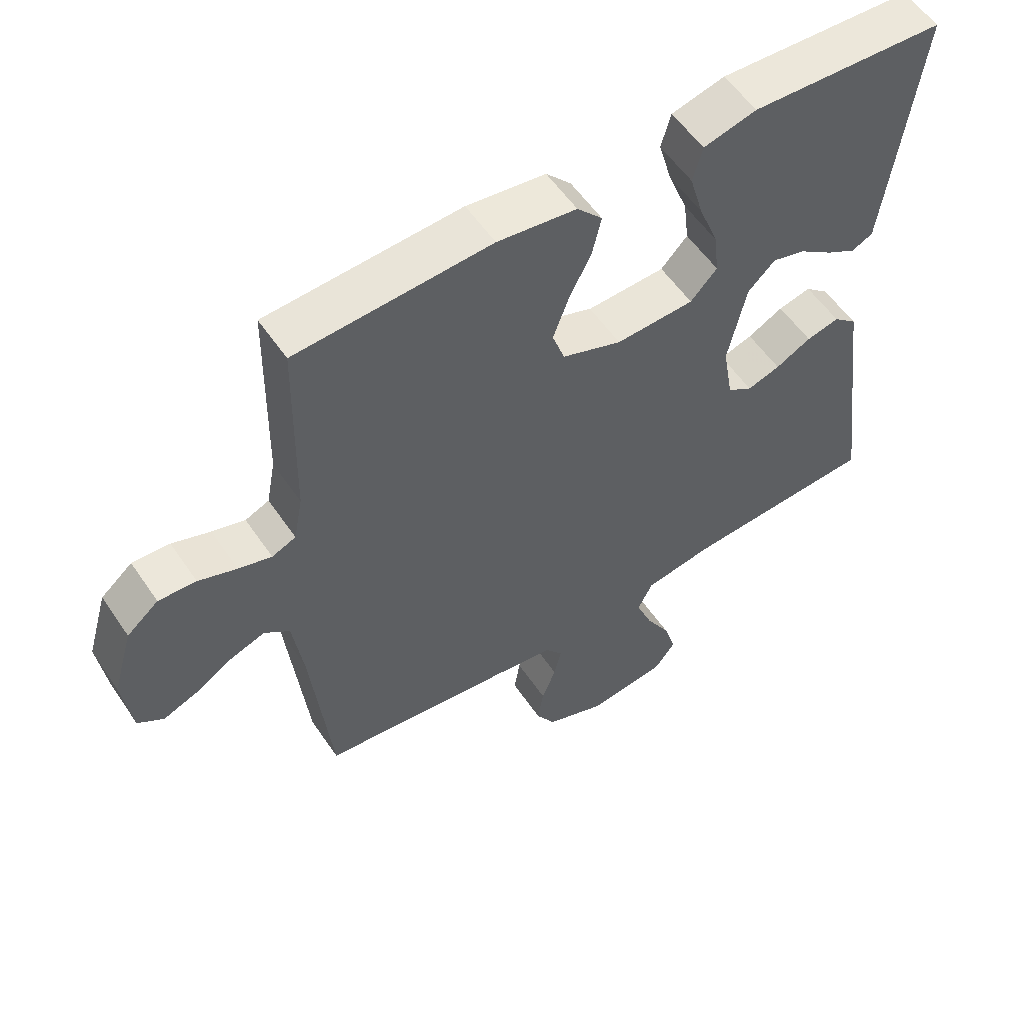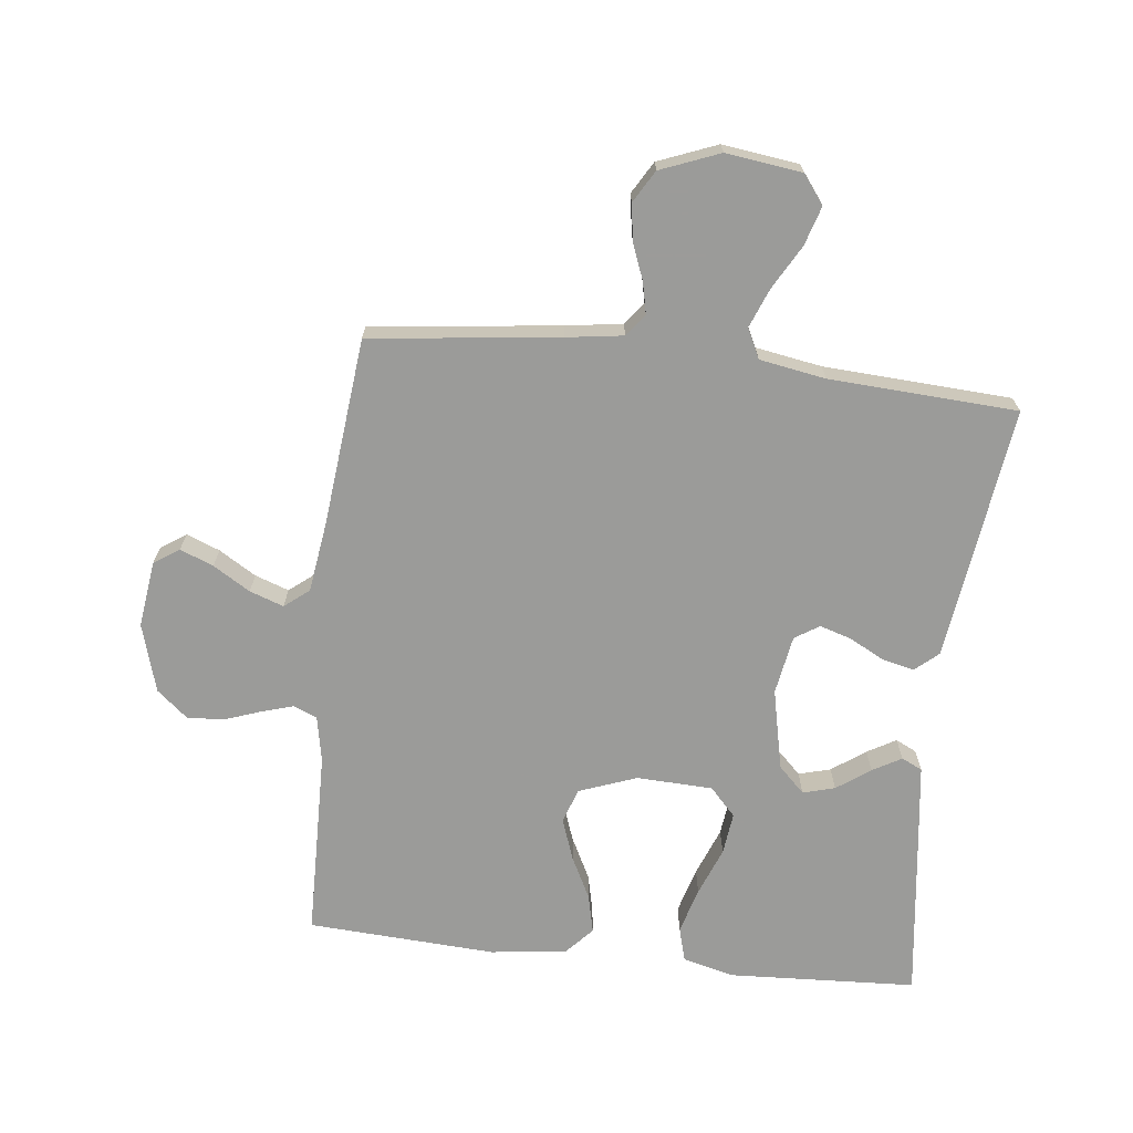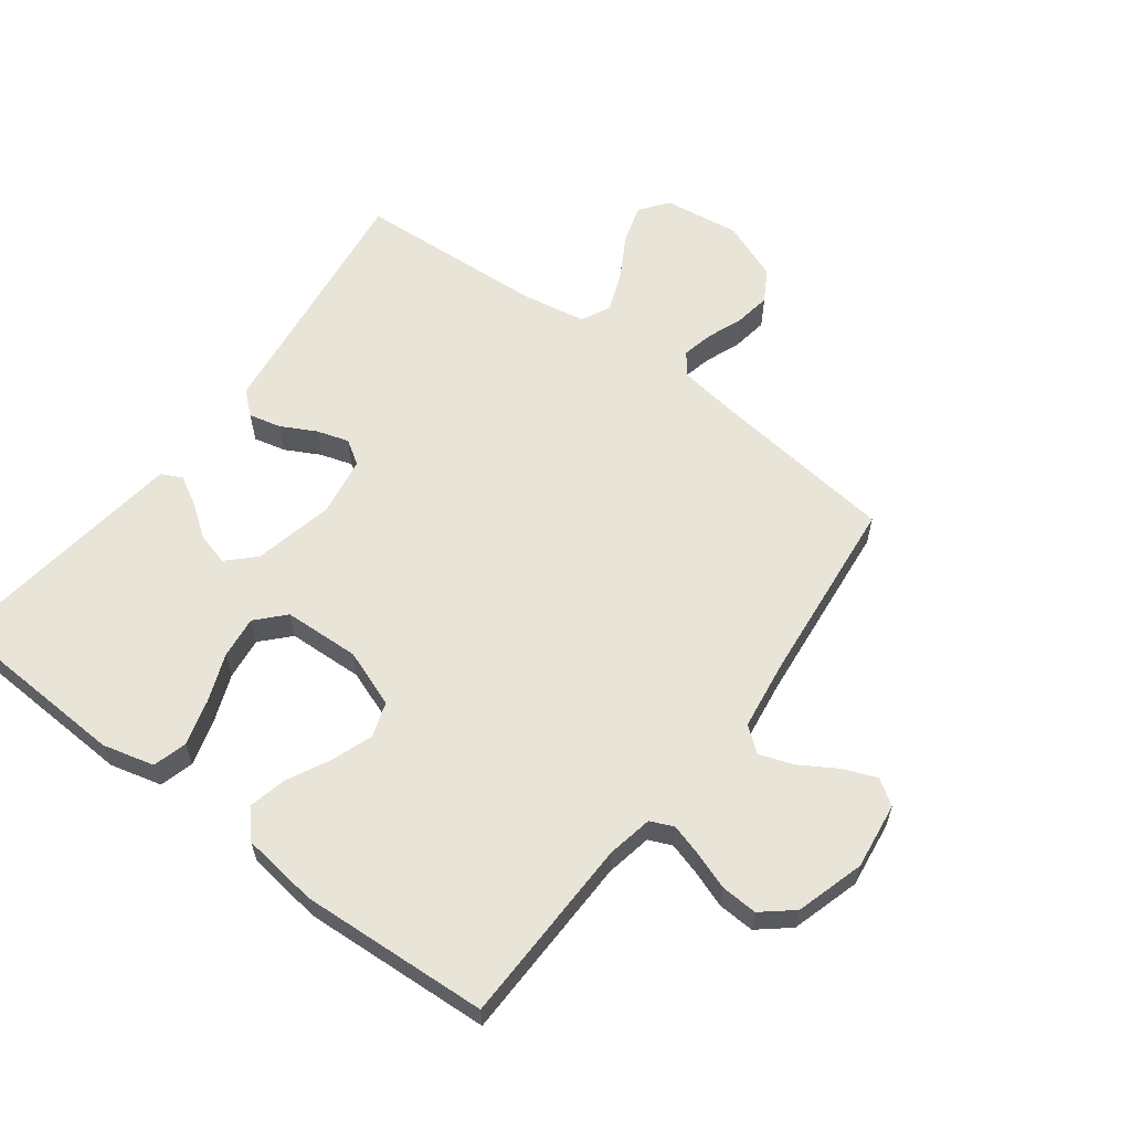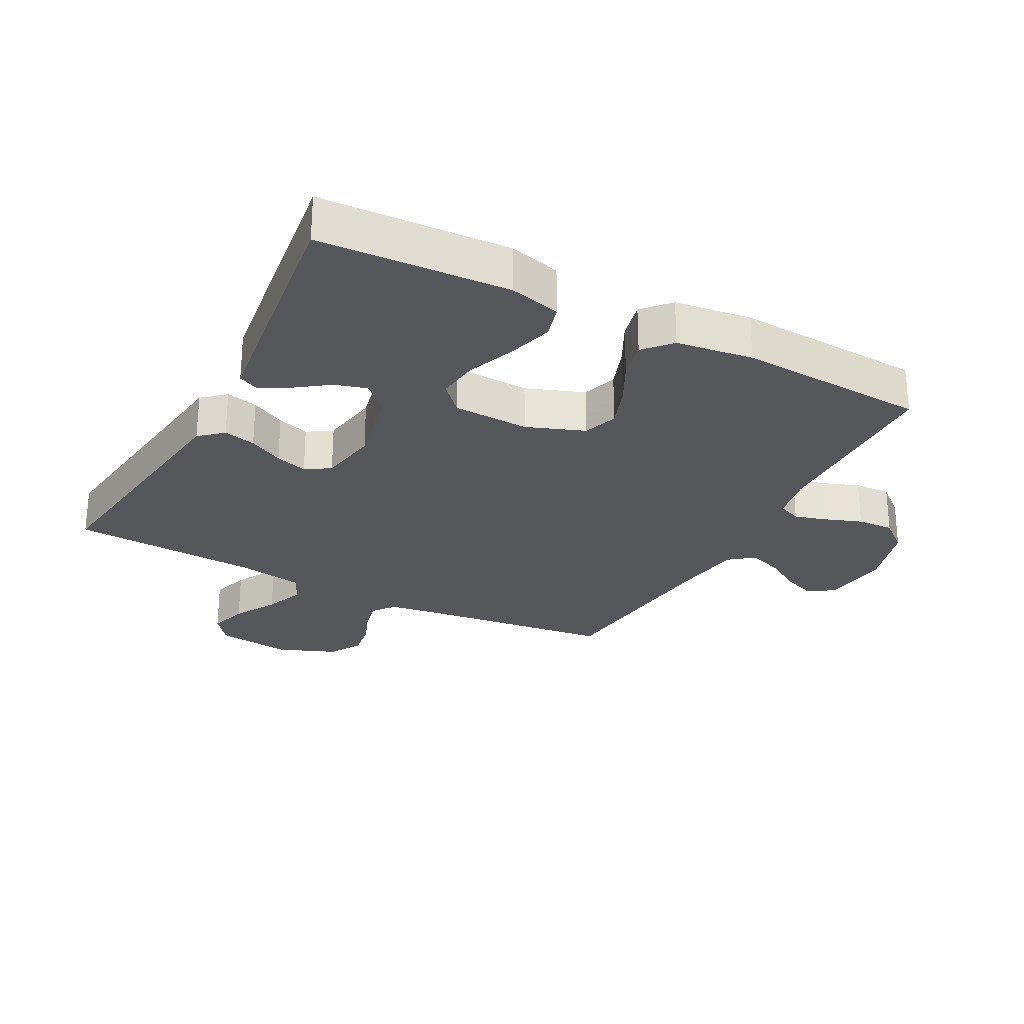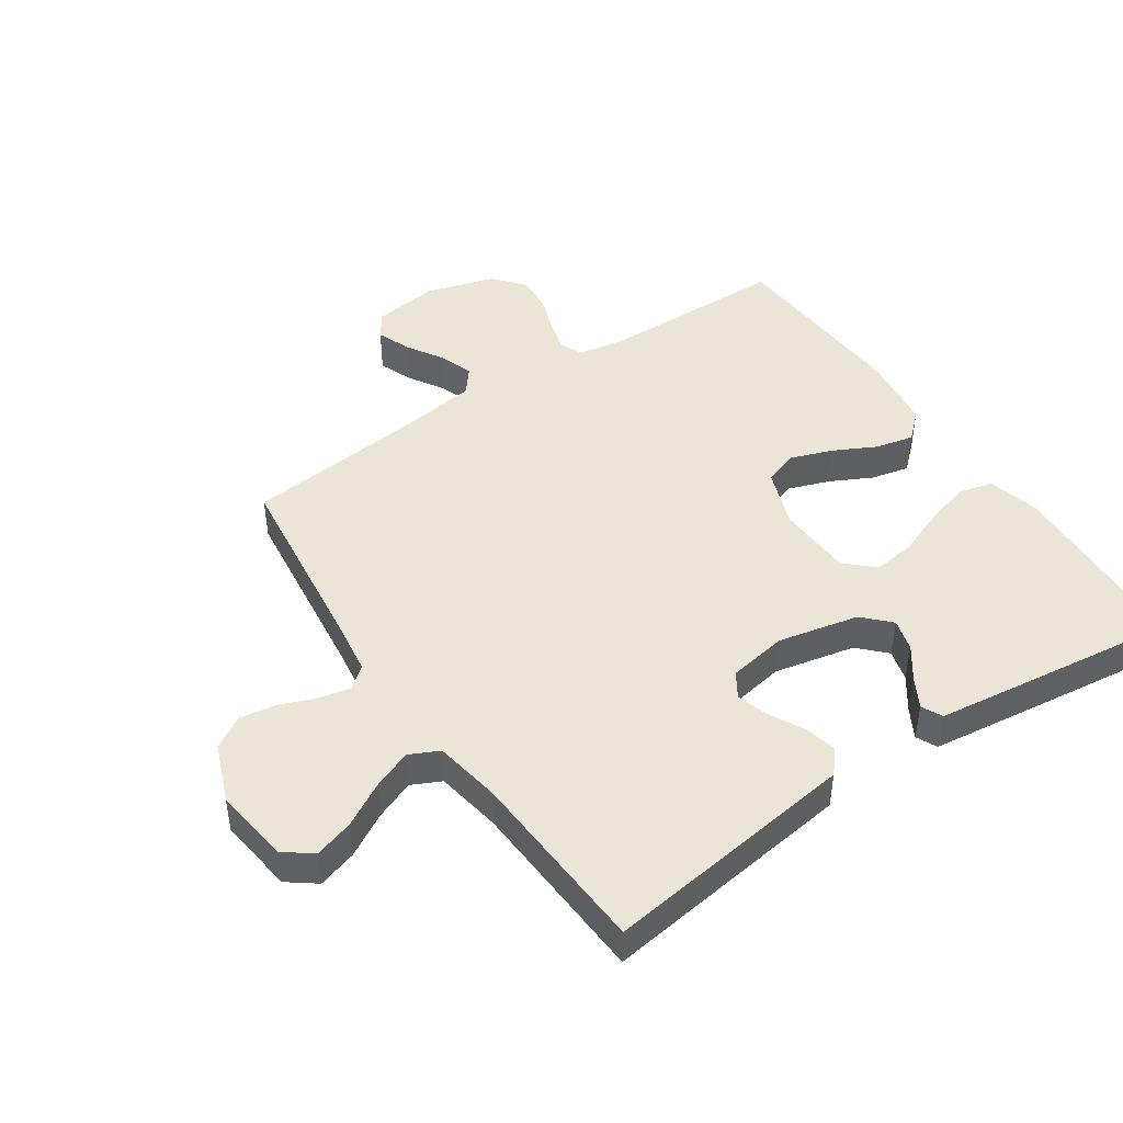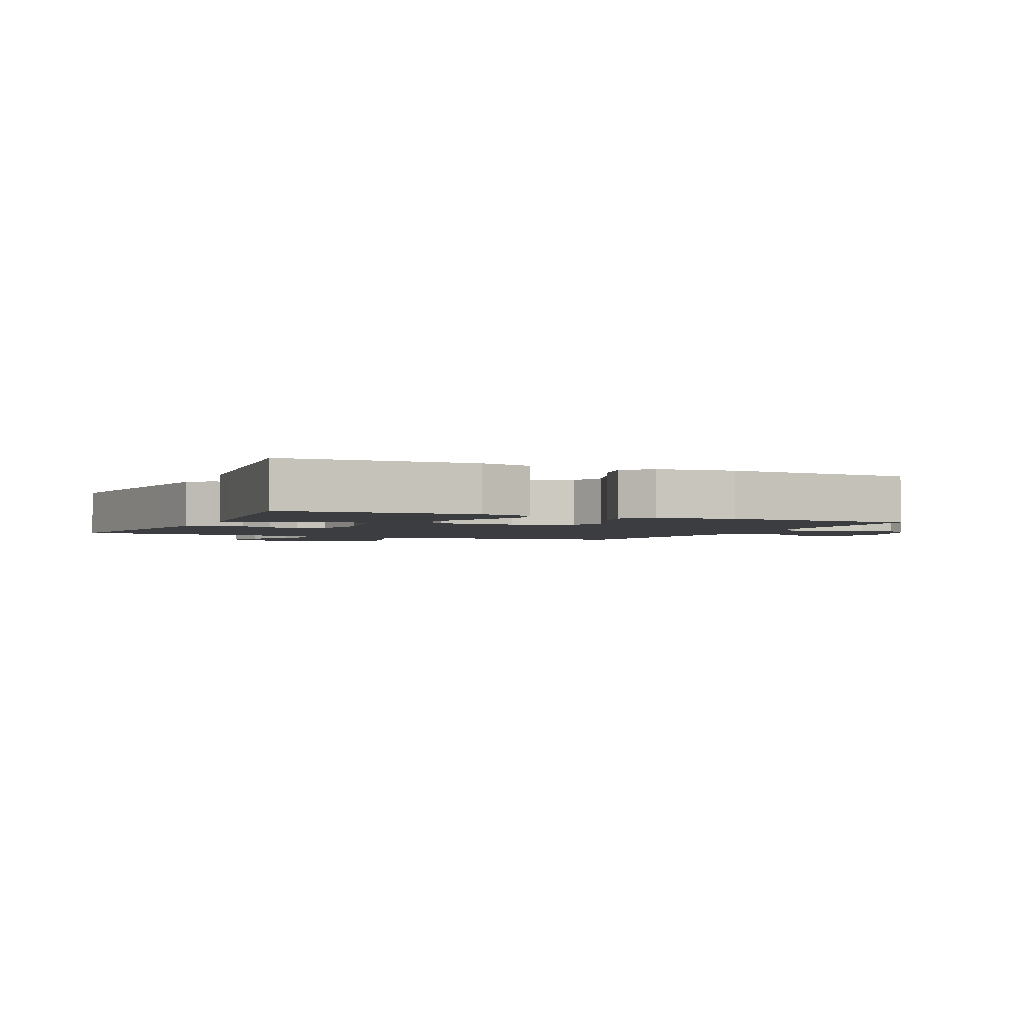
<metadata>
{"format":"obj","ext":"obj","renderer":"f3d","projection":"perspective","resolution":1024,"background":"white","views":[{"elev":56.1,"azim":146.3,"up":"+Z"},{"elev":-69.6,"azim":173.5,"up":"+Y"},{"elev":60.2,"azim":36.9,"up":"+Y"},{"elev":-26.7,"azim":-27.7,"up":"+Y"},{"elev":45.8,"azim":-124.0,"up":"+Y"},{"elev":-2.4,"azim":-24.5,"up":"+Y"}]}
</metadata>
<code>
v 0.5 0.07 0.5
v 0.506 0.07 0.2
v 0.52 0.07 0.127
v 0.557 0.07 0.111
v 0.608 0.07 0.126
v 0.667 0.07 0.147
v 0.725 0.07 0.15
v 0.774 0.07 0.109
v 0.806 0.07 0
v 0.792 0.07 -0.106
v 0.752 0.07 -0.133
v 0.699 0.07 -0.112
v 0.64 0.07 -0.076
v 0.586 0.07 -0.057
v 0.547 0.07 -0.088
v 0.531 0.07 -0.2
v 0.5 0.07 -0.5
v 0.2 0.07 -0.536
v 0.109 0.07 -0.549
v 0.082 0.07 -0.584
v 0.093 0.07 -0.634
v 0.115 0.07 -0.691
v 0.124 0.07 -0.749
v 0.094 0.07 -0.8
v 0 0.07 -0.837
v -0.121 0.07 -0.821
v -0.155 0.07 -0.776
v -0.136 0.07 -0.714
v -0.097 0.07 -0.645
v -0.072 0.07 -0.582
v -0.095 0.07 -0.535
v -0.2 0.07 -0.517
v -0.5 0.07 -0.5
v -0.46 0.07 -0.2
v -0.446 0.07 -0.094
v -0.409 0.07 -0.062
v -0.358 0.07 -0.074
v -0.303 0.07 -0.103
v -0.252 0.07 -0.119
v -0.213 0.07 -0.094
v -0.197 0.07 0
v -0.225 0.07 0.129
v -0.267 0.07 0.17
v -0.318 0.07 0.156
v -0.371 0.07 0.118
v -0.417 0.07 0.092
v -0.45 0.07 0.108
v -0.462 0.07 0.2
v -0.5 0.07 0.5
v -0.2 0.07 0.515
v -0.118 0.07 0.494
v -0.103 0.07 0.44
v -0.124 0.07 0.367
v -0.154 0.07 0.29
v -0.162 0.07 0.223
v -0.121 0.07 0.179
v 0 0.07 0.174
v 0.092 0.07 0.208
v 0.111 0.07 0.263
v 0.087 0.07 0.33
v 0.053 0.07 0.397
v 0.039 0.07 0.458
v 0.078 0.07 0.501
v 0.2 0.07 0.517
v 0.5 0 0.5
v 0.506 0 0.2
v 0.52 0 0.127
v 0.557 0 0.111
v 0.608 0 0.126
v 0.667 0 0.147
v 0.725 0 0.15
v 0.774 0 0.109
v 0.806 0 0
v 0.792 0 -0.106
v 0.752 0 -0.133
v 0.699 0 -0.112
v 0.64 0 -0.076
v 0.586 0 -0.057
v 0.547 0 -0.088
v 0.531 0 -0.2
v 0.5 0 -0.5
v 0.2 0 -0.536
v 0.109 0 -0.549
v 0.082 0 -0.584
v 0.093 0 -0.634
v 0.115 0 -0.691
v 0.124 0 -0.749
v 0.094 0 -0.8
v 0 0 -0.837
v -0.121 0 -0.821
v -0.155 0 -0.776
v -0.136 0 -0.714
v -0.097 0 -0.645
v -0.072 0 -0.582
v -0.095 0 -0.535
v -0.2 0 -0.517
v -0.5 0 -0.5
v -0.46 0 -0.2
v -0.446 0 -0.094
v -0.409 0 -0.062
v -0.358 0 -0.074
v -0.303 0 -0.103
v -0.252 0 -0.119
v -0.213 0 -0.094
v -0.197 0 0
v -0.225 0 0.129
v -0.267 0 0.17
v -0.318 0 0.156
v -0.371 0 0.118
v -0.417 0 0.092
v -0.45 0 0.108
v -0.462 0 0.2
v -0.5 0 0.5
v -0.2 0 0.515
v -0.118 0 0.494
v -0.103 0 0.44
v -0.124 0 0.367
v -0.154 0 0.29
v -0.162 0 0.223
v -0.121 0 0.179
v 0 0 0.174
v 0.092 0 0.208
v 0.111 0 0.263
v 0.087 0 0.33
v 0.053 0 0.397
v 0.039 0 0.458
v 0.078 0 0.501
v 0.2 0 0.517
f 63 64 1 2
f 60 61 62 63
f 59 60 63 2
f 58 59 2 3
f 57 58 3 4
f 56 57 4
f 51 52 53 54
f 49 50 51 54
f 49 54 55
f 48 49 55 56
f 44 45 46 47
f 44 47 48
f 43 44 48
f 35 36 37 38
f 34 35 38 39
f 32 33 34 39
f 31 32 39 40
f 26 27 28 29
f 26 29 30
f 25 26 30
f 24 25 30
f 21 22 23 24
f 20 21 24 30
f 19 20 30 31
f 16 17 18
f 15 16 18 19
f 10 11 12 13
f 10 13 14
f 9 10 14
f 8 9 14
f 5 6 7 8
f 4 5 8 14
f 43 48 56 4
f 19 31 40 41
f 15 19 41 42
f 15 42 43
f 4 14 15 43
f 66 65 128 127
f 127 126 125 124
f 66 127 124 123
f 67 66 123 122
f 68 67 122 121
f 68 121 120
f 118 117 116 115
f 118 115 114 113
f 119 118 113
f 120 119 113 112
f 111 110 109 108
f 112 111 108
f 112 108 107
f 102 101 100 99
f 103 102 99 98
f 103 98 97 96
f 104 103 96 95
f 93 92 91 90
f 94 93 90
f 94 90 89
f 94 89 88
f 88 87 86 85
f 94 88 85 84
f 95 94 84 83
f 82 81 80
f 83 82 80 79
f 77 76 75 74
f 78 77 74
f 78 74 73
f 78 73 72
f 72 71 70 69
f 78 72 69 68
f 68 120 112 107
f 105 104 95 83
f 106 105 83 79
f 107 106 79
f 107 79 78 68
f 1 65 66 2
f 2 66 67 3
f 3 67 68 4
f 4 68 69 5
f 5 69 70 6
f 6 70 71 7
f 7 71 72 8
f 8 72 73 9
f 9 73 74 10
f 10 74 75 11
f 11 75 76 12
f 12 76 77 13
f 13 77 78 14
f 14 78 79 15
f 15 79 80 16
f 16 80 81 17
f 17 81 82 18
f 18 82 83 19
f 19 83 84 20
f 20 84 85 21
f 21 85 86 22
f 22 86 87 23
f 23 87 88 24
f 24 88 89 25
f 25 89 90 26
f 26 90 91 27
f 27 91 92 28
f 28 92 93 29
f 29 93 94 30
f 30 94 95 31
f 31 95 96 32
f 32 96 97 33
f 33 97 98 34
f 34 98 99 35
f 35 99 100 36
f 36 100 101 37
f 37 101 102 38
f 38 102 103 39
f 39 103 104 40
f 40 104 105 41
f 41 105 106 42
f 42 106 107 43
f 43 107 108 44
f 44 108 109 45
f 45 109 110 46
f 46 110 111 47
f 47 111 112 48
f 48 112 113 49
f 49 113 114 50
f 50 114 115 51
f 51 115 116 52
f 52 116 117 53
f 53 117 118 54
f 54 118 119 55
f 55 119 120 56
f 56 120 121 57
f 57 121 122 58
f 58 122 123 59
f 59 123 124 60
f 60 124 125 61
f 61 125 126 62
f 62 126 127 63
f 63 127 128 64
f 64 128 65 1

</code>
